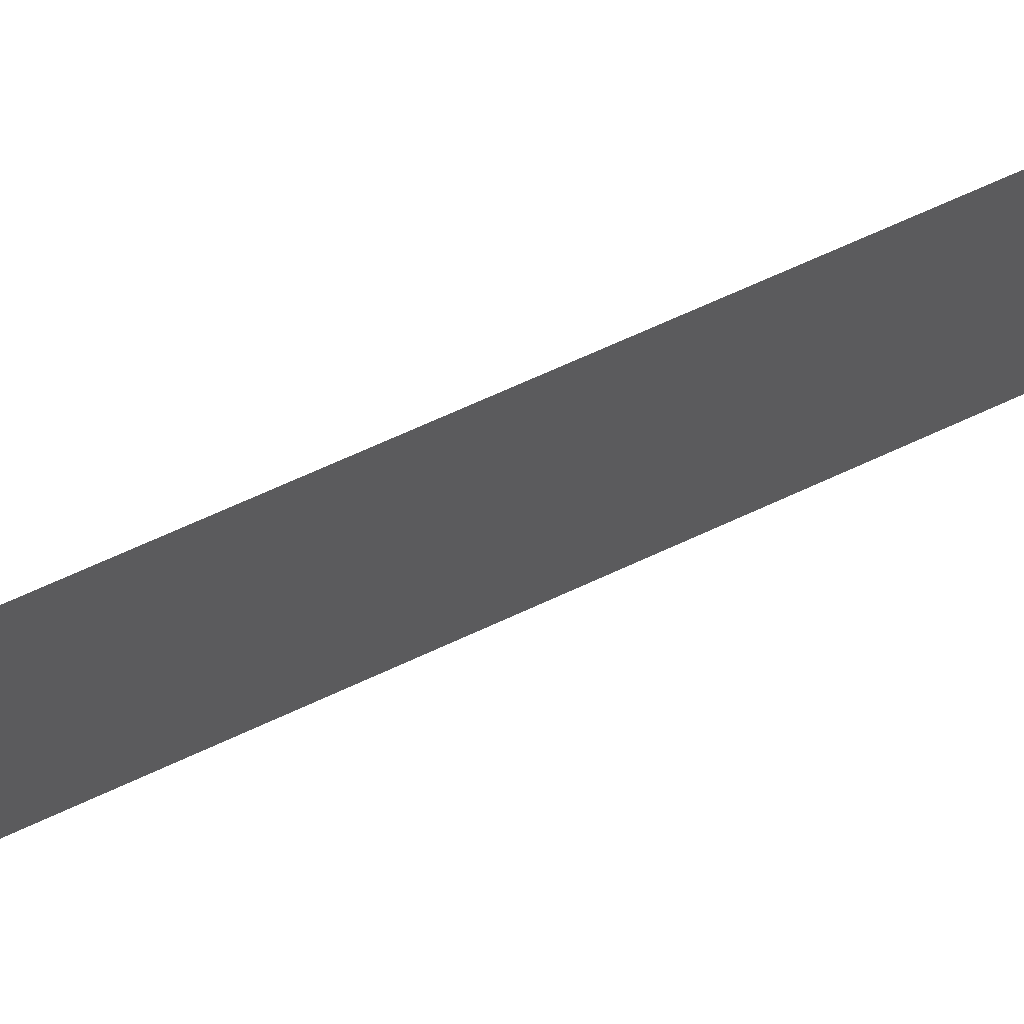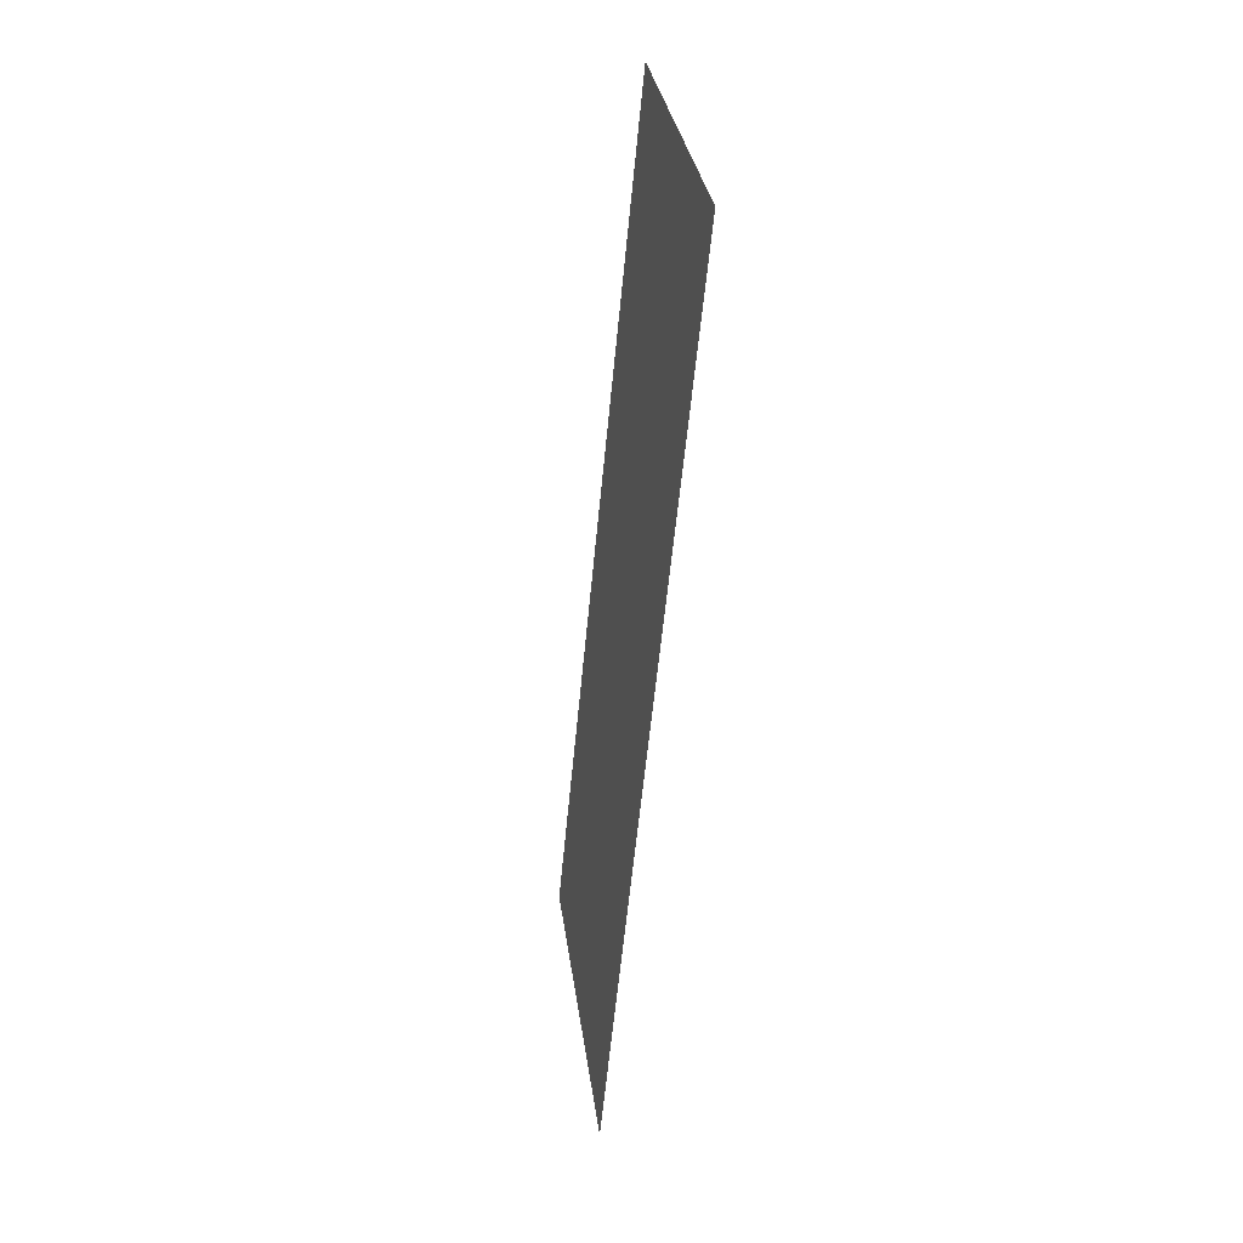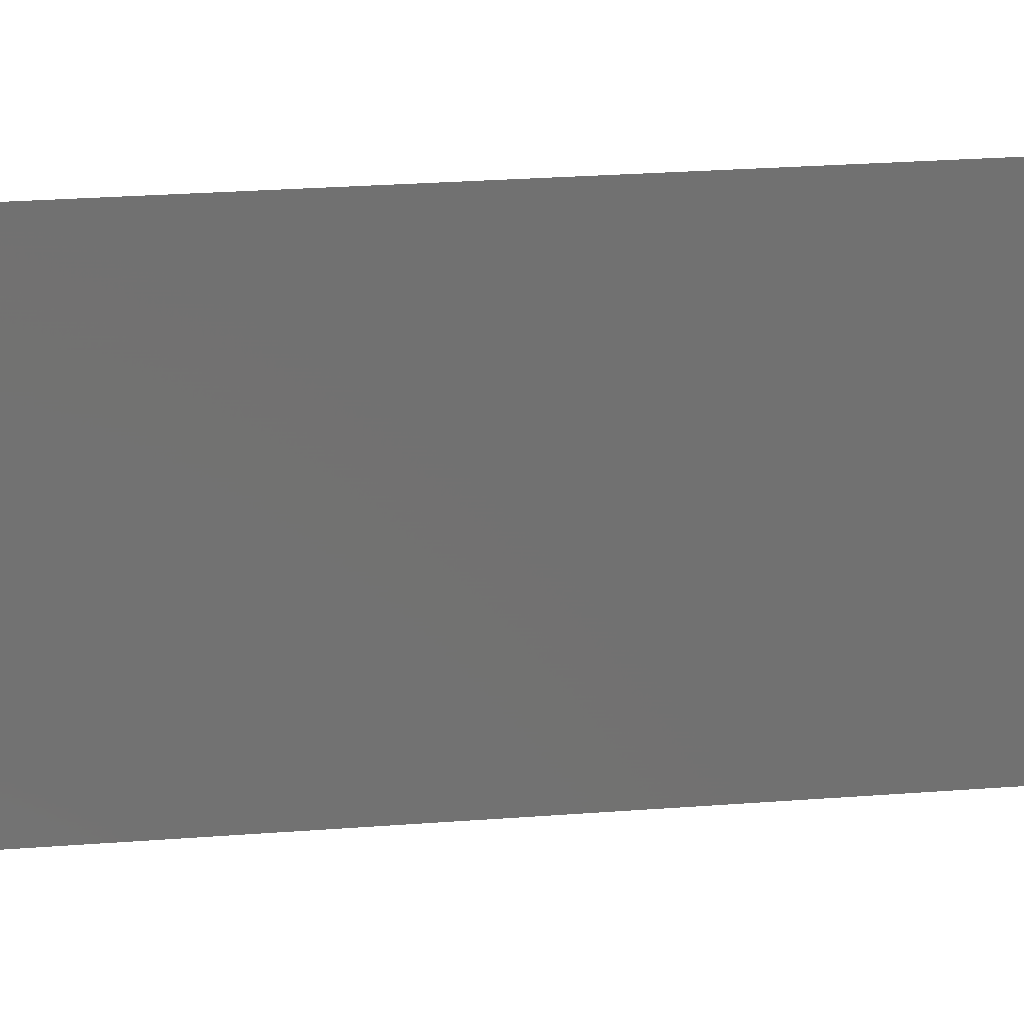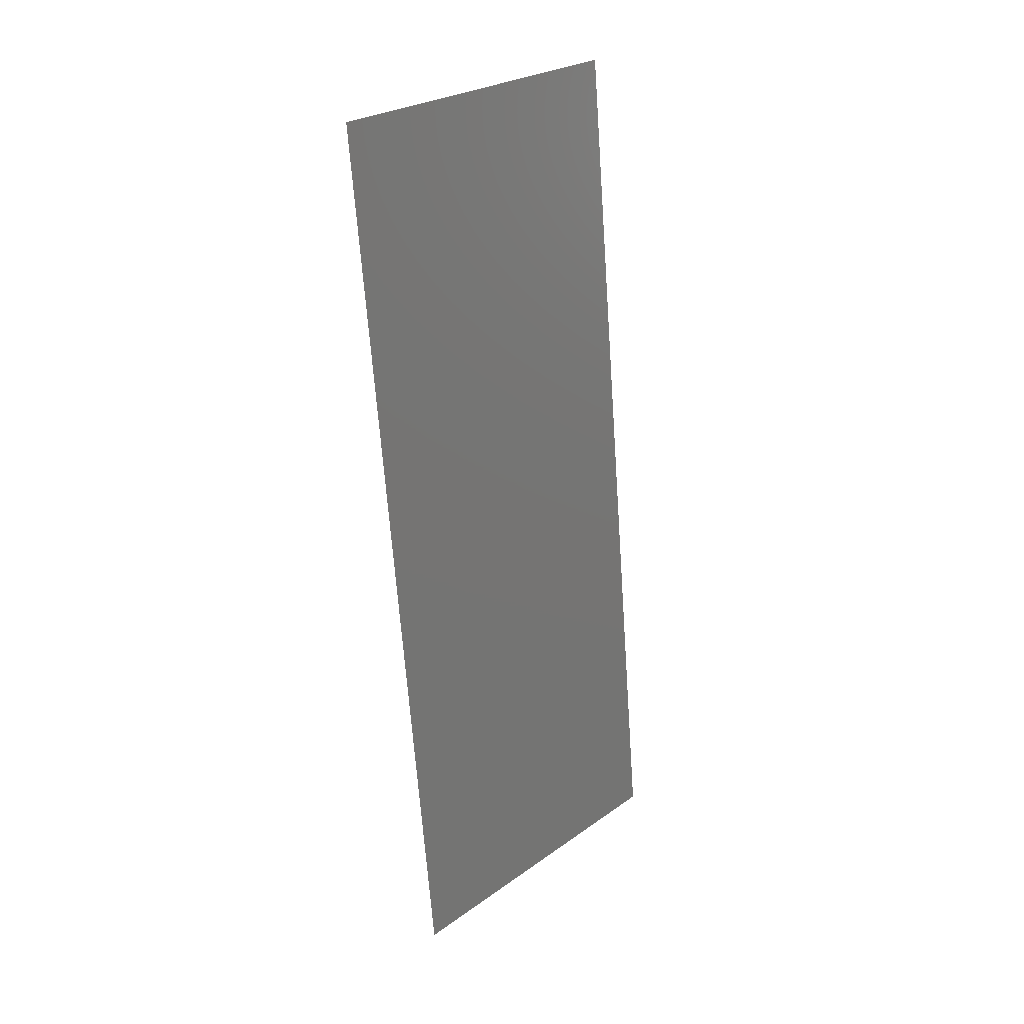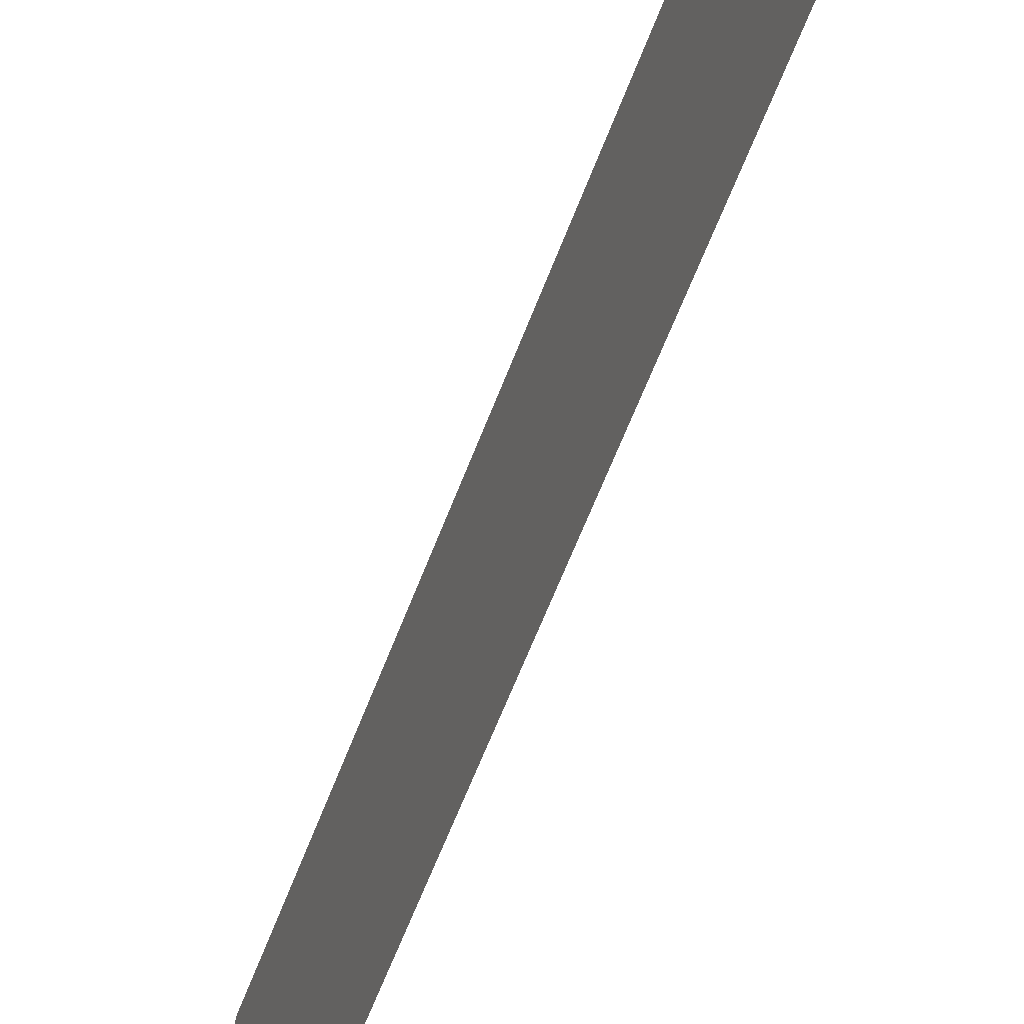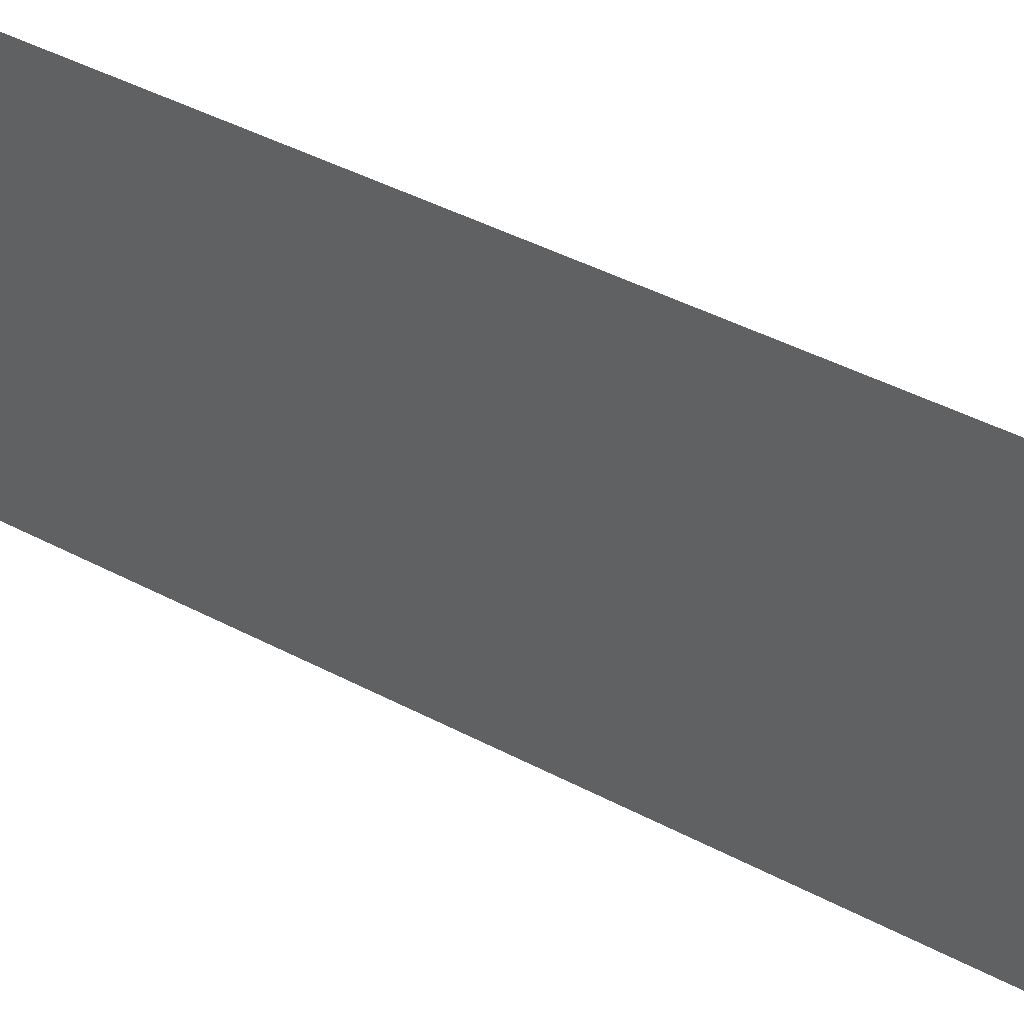
<metadata>
{"format":"stl","ext":"stl","renderer":"f3d","projection":"perspective","resolution":1024,"background":"white","views":[{"elev":71.4,"azim":-120.0,"up":"+Z"},{"elev":31.6,"azim":-7.6,"up":"+Y"},{"elev":26.6,"azim":77.6,"up":"+Z"},{"elev":27.0,"azim":-137.3,"up":"+Y"},{"elev":-62.8,"azim":-26.5,"up":"+Z"},{"elev":43.3,"azim":-63.5,"up":"+Z"}]}
</metadata>
<code>
# stl→obj: 21 verts, 26 faces
v 0.011 0.03074 0
v 0.0105 0.02562 0.01036
v 0.01 0.0205 0
v 0.011 0.03074 0.02
v 0.01156 0.03642 0.009289
v 0.012 0.04099 0.02
v 0.009001 0.01025 0.02
v 0.009427 0.0146 0.009502
v 0.01 0.0205 0.02
v 0.01228 0.04384 0.01234
v 0.0087 0.007164 0.01245
v 0.009001 0.01025 0
v 0.012 0.04099 0
v 0.01301 0.05124 0.02
v 0.01301 0.05124 0.01
v 0.008 0 0.01
v 0.008 0 0.02
v 0.00859 0.006038 0.005994
v 0.01241 0.04514 0.005947
v 0.01301 0.05124 0
v 0.008 0 0
f 1 2 3
f 4 5 6
f 7 8 9
f 2 8 3
f 1 5 2
f 2 5 4
f 9 8 2
f 5 10 6
f 7 11 8
f 3 8 12
f 9 2 4
f 13 5 1
f 14 10 15
f 6 10 14
f 16 11 17
f 17 11 7
f 8 18 12
f 13 19 5
f 11 18 8
f 5 19 10
f 20 19 13
f 12 18 21
f 21 18 16
f 15 19 20
f 10 19 15
f 16 18 11

</code>
